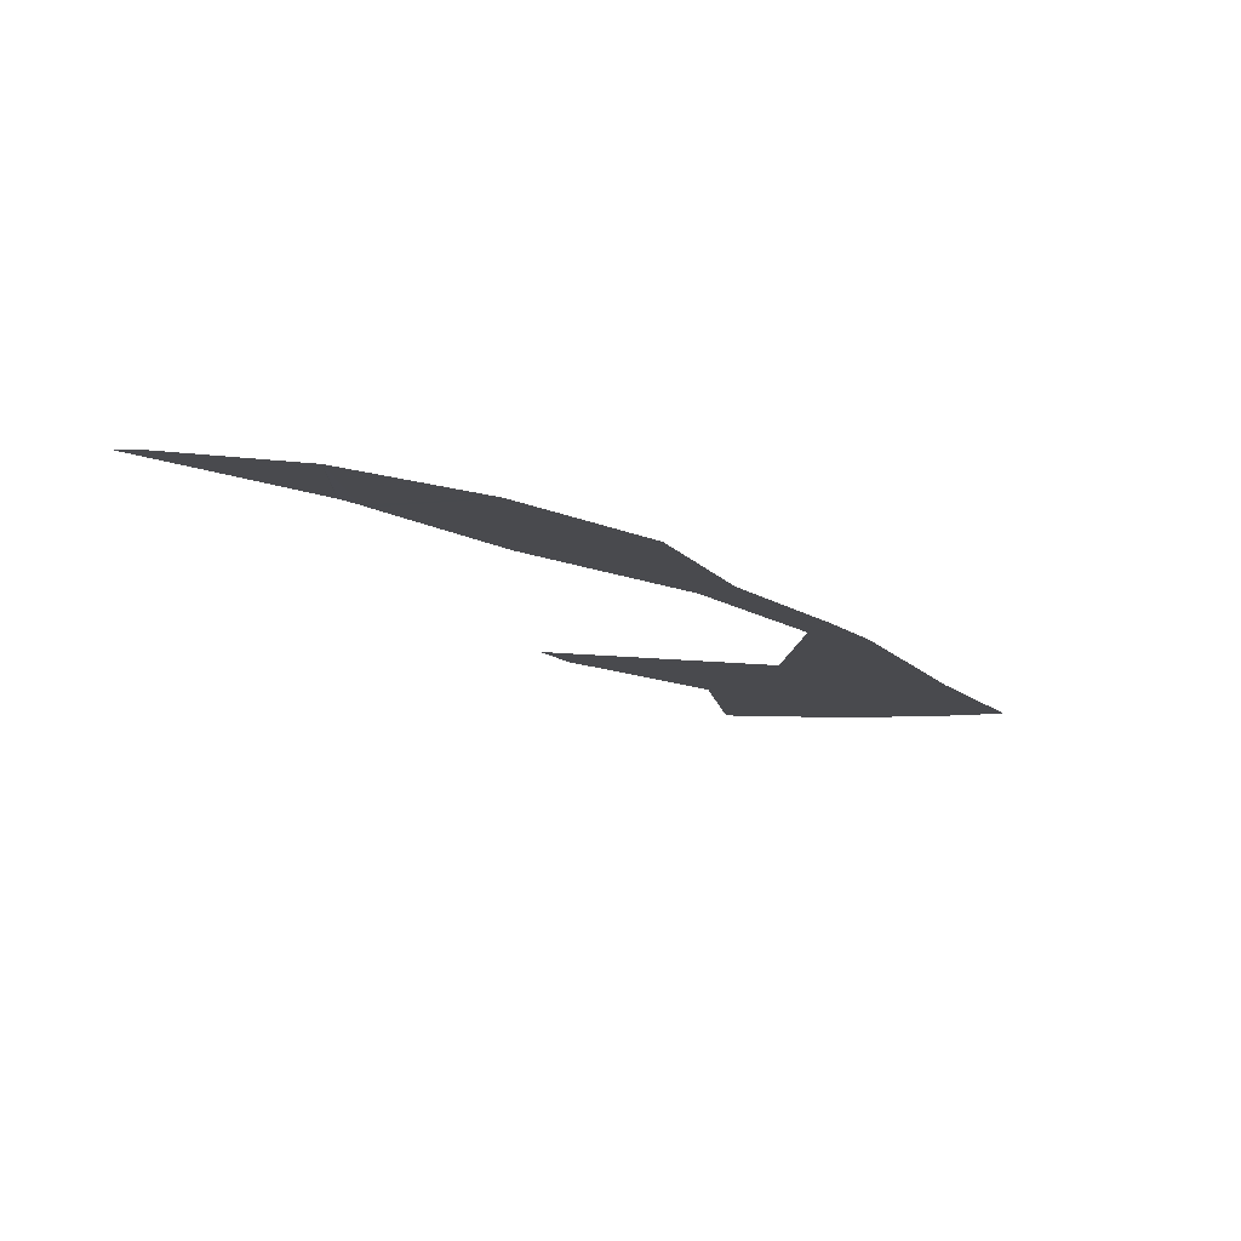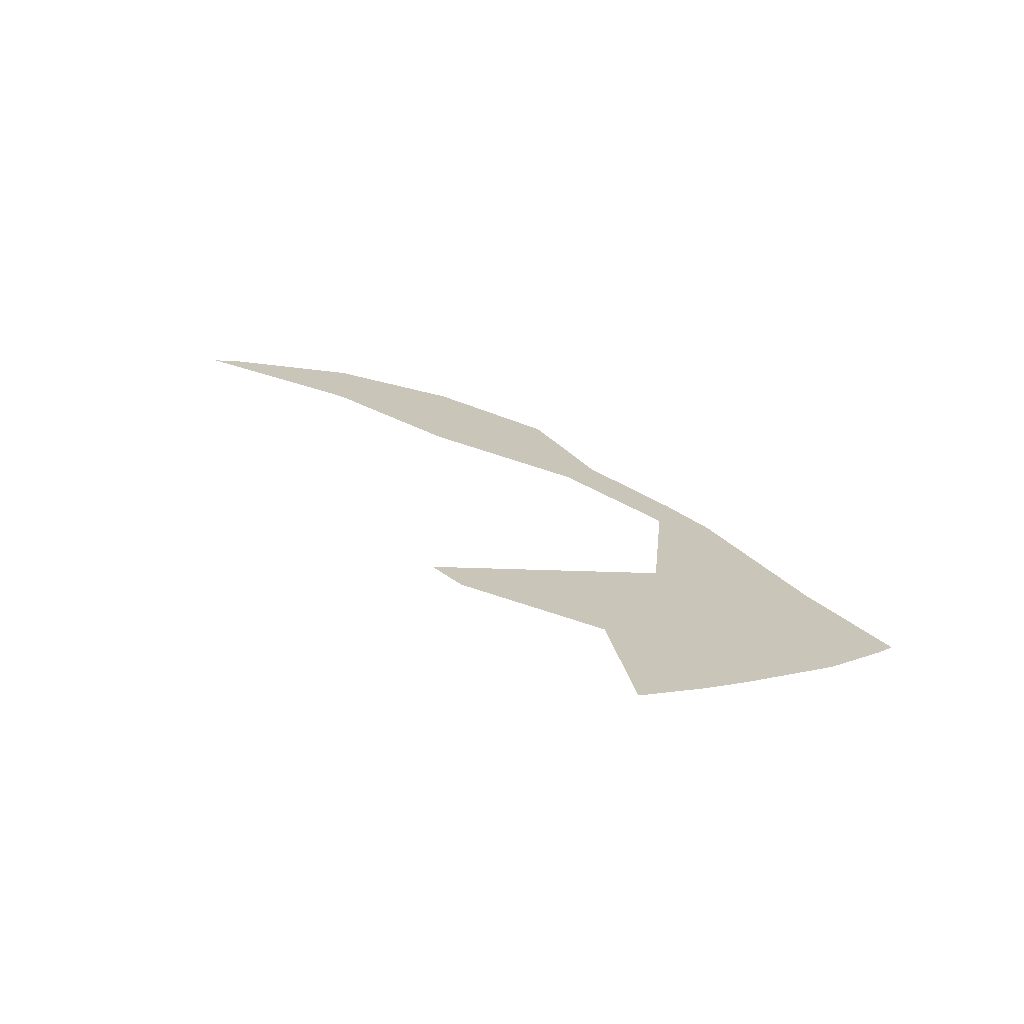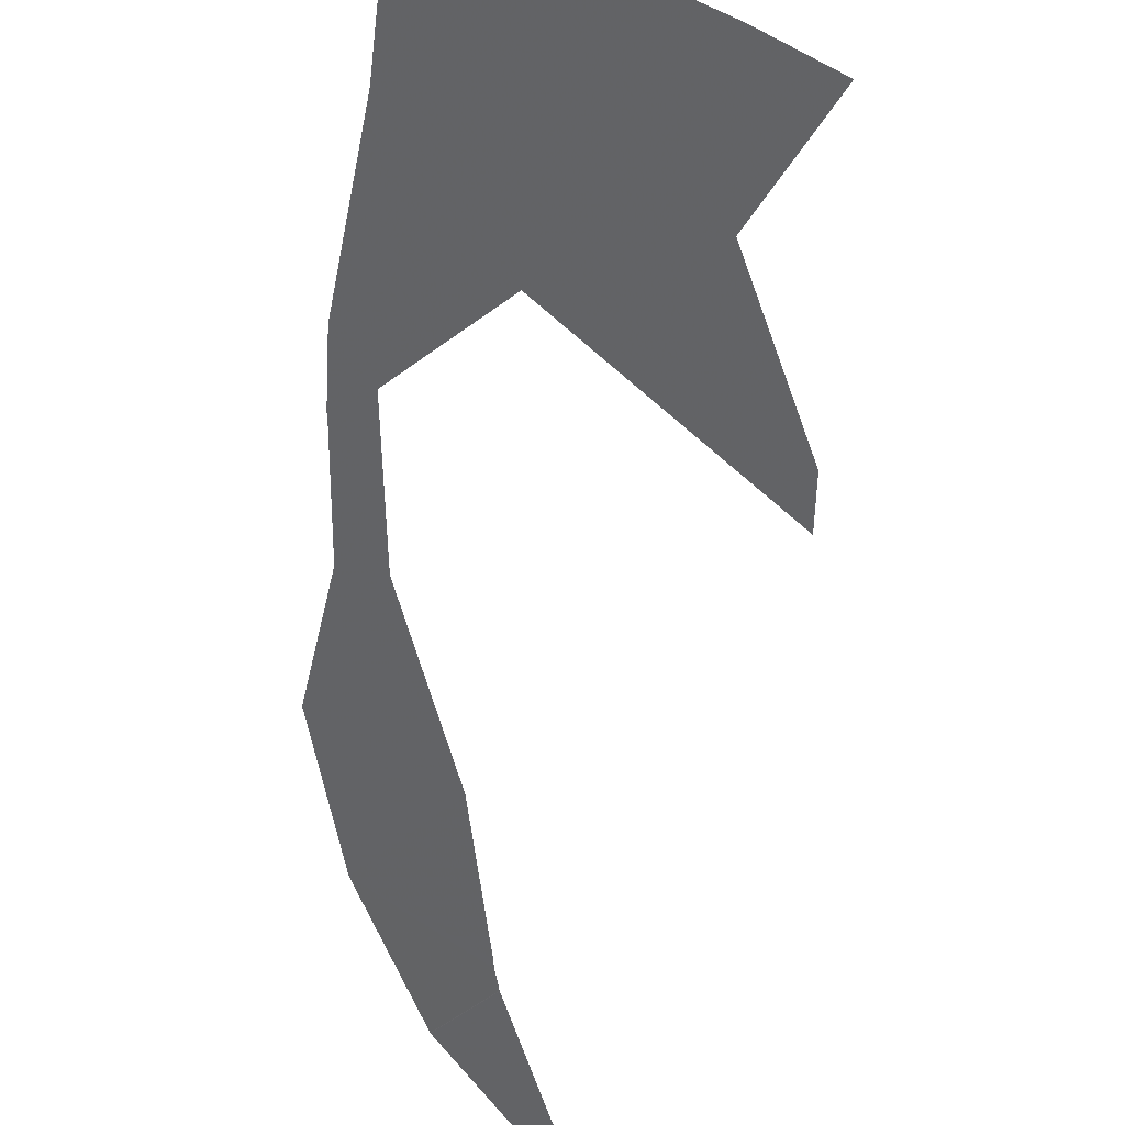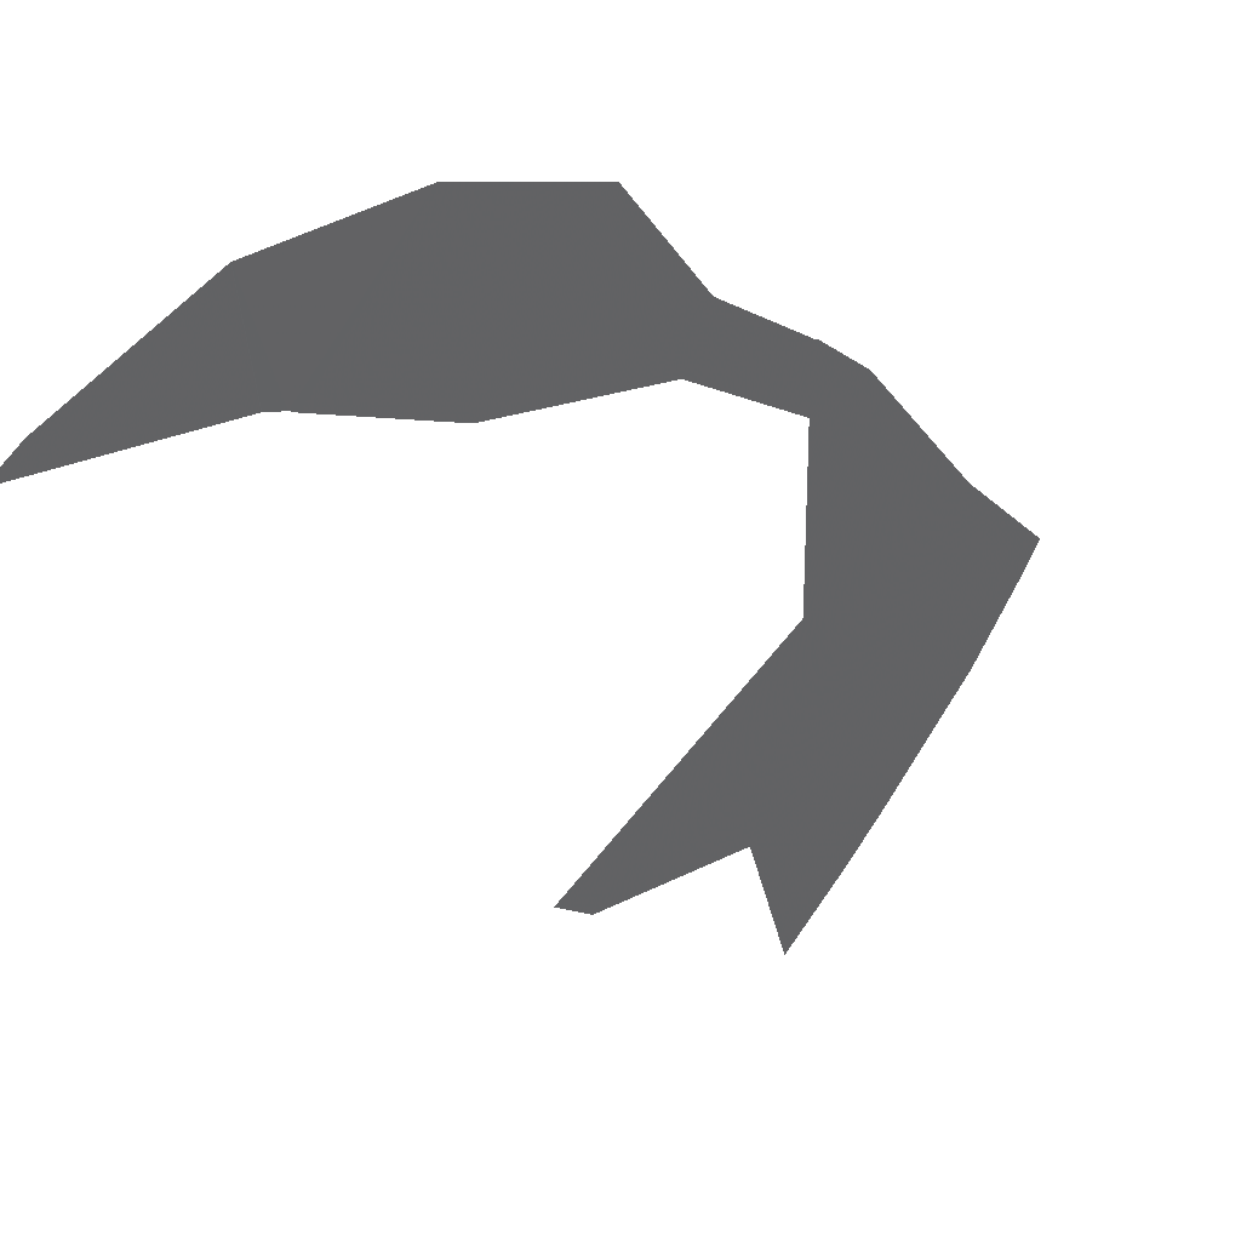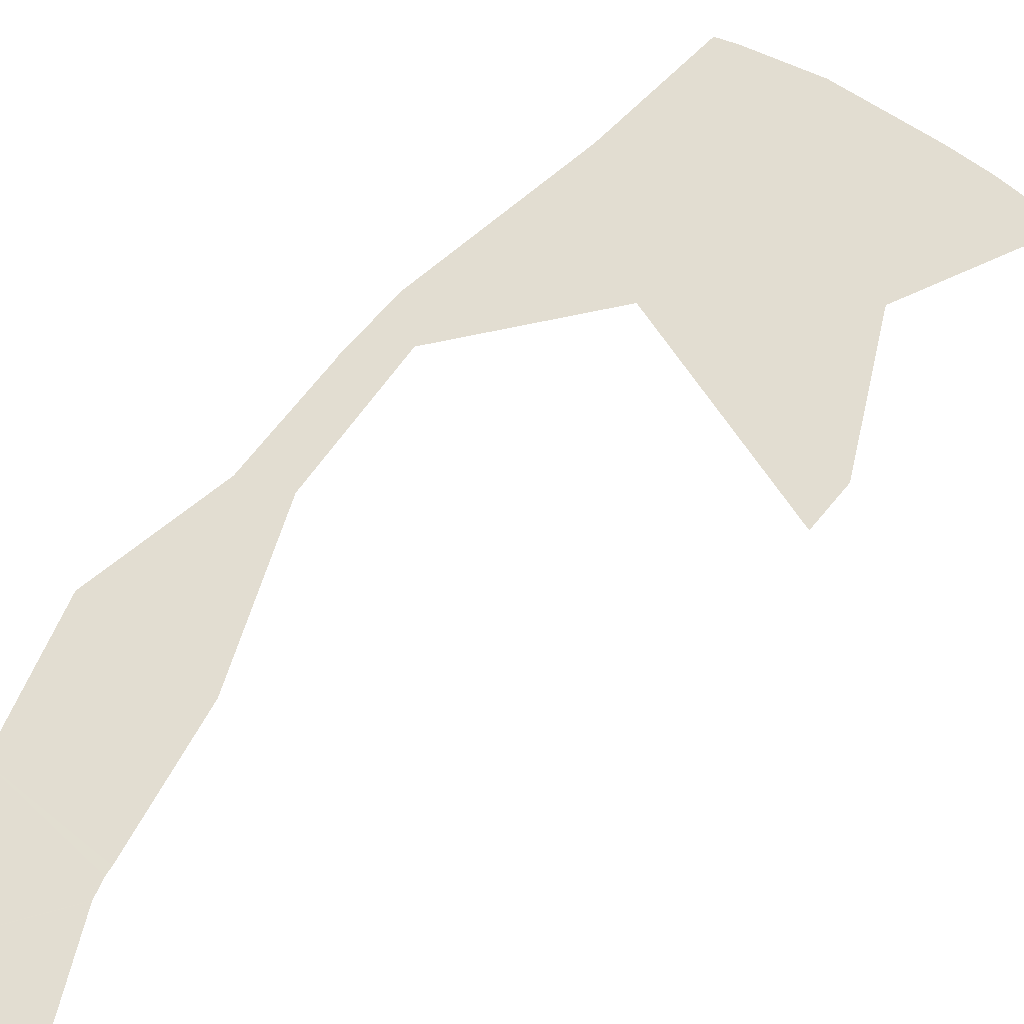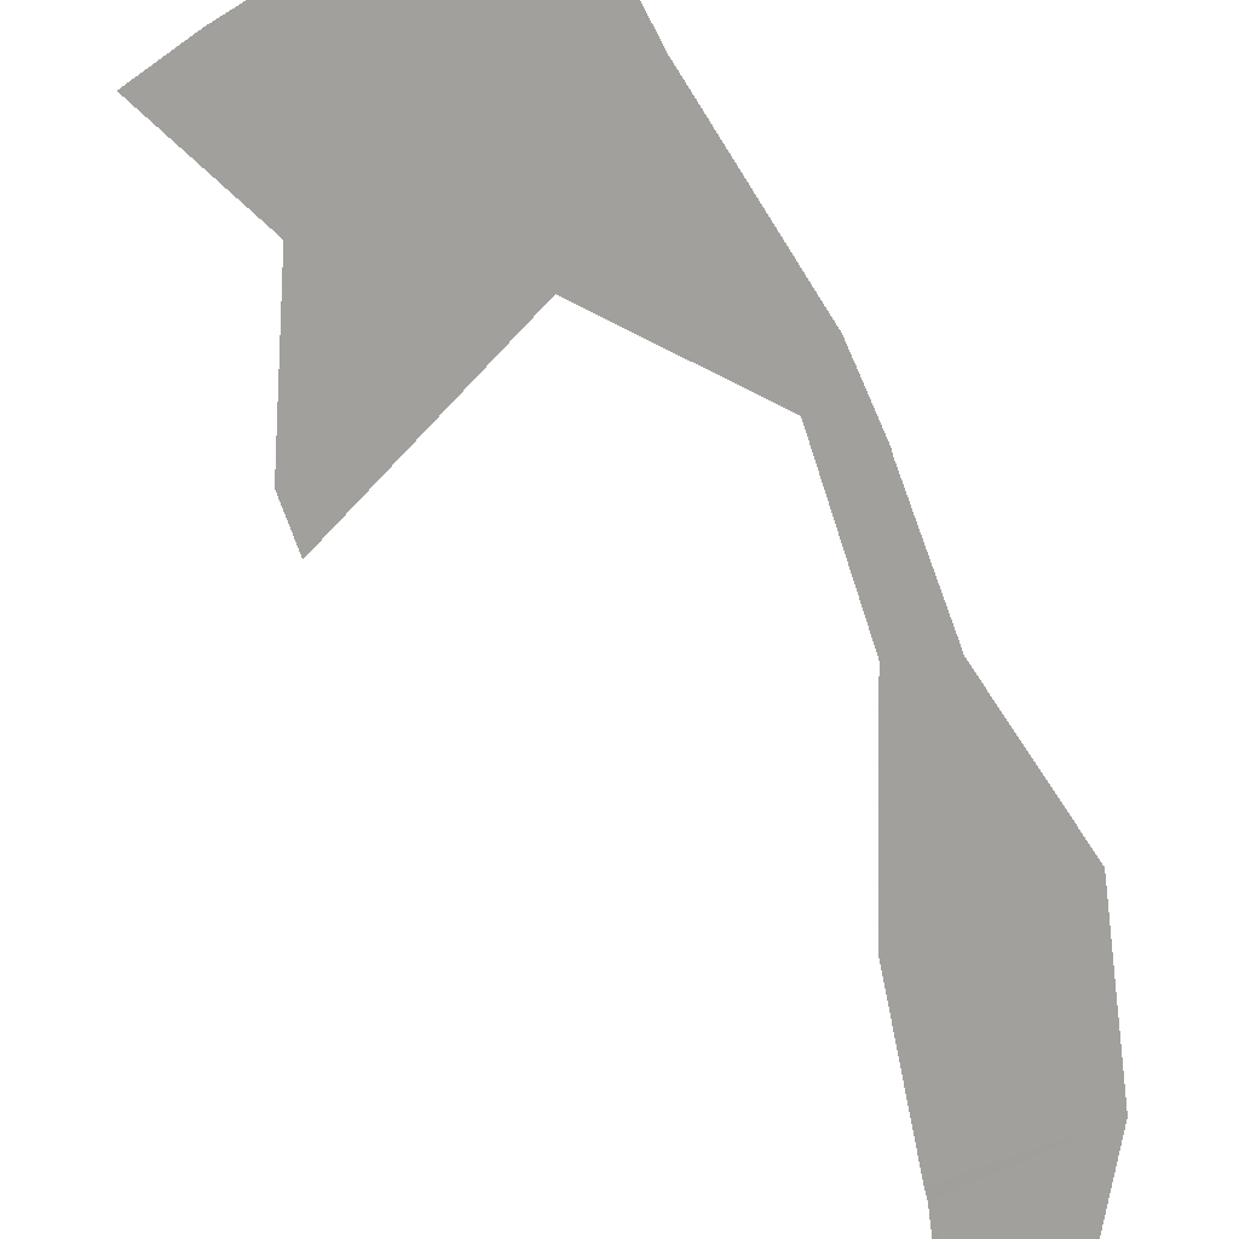
<metadata>
{"format":"obj","ext":"obj","renderer":"f3d","projection":"perspective","resolution":1024,"background":"white","views":[{"elev":78.5,"azim":-128.2,"up":"+Y"},{"elev":-70.7,"azim":-143.9,"up":"+Y"},{"elev":-28.1,"azim":-31.4,"up":"+Z"},{"elev":-41.9,"azim":-175.7,"up":"+Z"},{"elev":-78.1,"azim":-74.6,"up":"+Z"},{"elev":61.2,"azim":126.3,"up":"+Z"}]}
</metadata>
<code>
v 18.91 12 43.42
v 18.55 11.78 43.78
v 18.49 11.26 43.84
v 18.33 11.4 44
v 18.23 11.5 44.1
v 18 11.74 44.33
v 17.86 11.94 44.47
v 17.82 12 44.51
v 18 12.39 44.33
v 18.22 13 44.11
v 18.33 13.2 44
v 18.33 13.2 44
v 18.34 13.21 43.99
v 18.54 13.54 43.79
v 18.7 14 43.63
v 19 14.29 43.33
v 19.33 14.43 43
v 19.33 14.43 43
v 19.67 14.36 42.67
v 19.74 14.32 42.59
v 19.33 14.06 43
v 19.33 14.06 43
v 19.29 14.02 43.04
v 19.27 14 43.06
v 19 13.68 43.33
v 18.61 13.39 43.72
v 18.36 13 43.97
v 18.4 12.4 43.93
v 18.98 12.13 43.35
f 27 10 28
f 9 7 6
f 4 3 2
f 5 4 2
f 6 5 2
f 7 9 8
f 6 28 9
f 2 1 28
f 11 27 12
f 12 27 13
f 14 13 26
f 11 10 27
f 22 17 23
f 23 17 16
f 17 21 18
f 18 21 19
f 17 22 21
f 19 21 20
f 24 23 16
f 25 24 16
f 15 25 16
f 15 14 25
f 25 14 26
f 13 27 26
f 28 1 29
f 2 28 6
f 28 10 9

</code>
